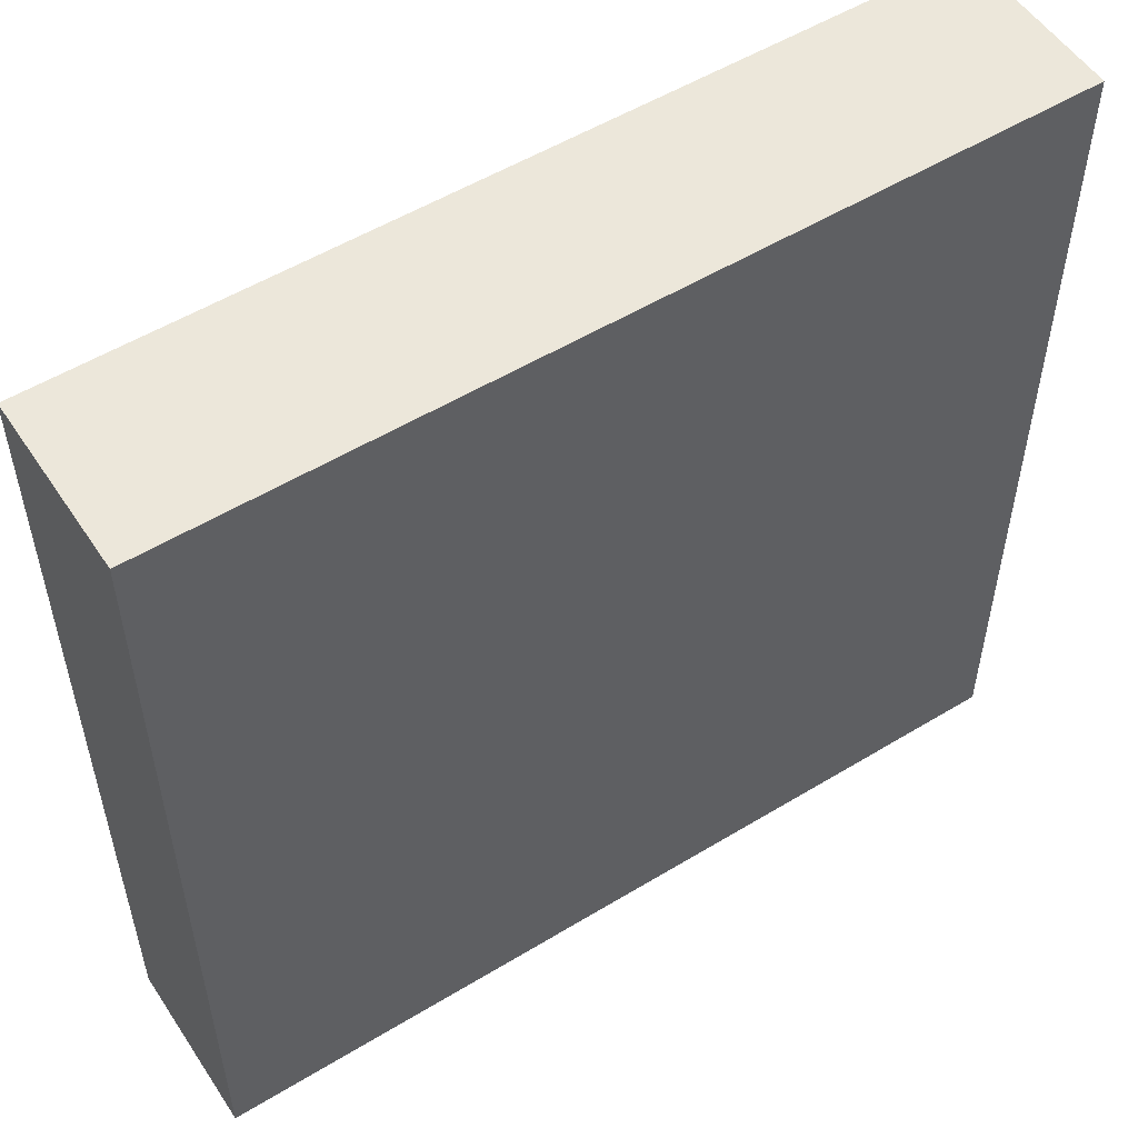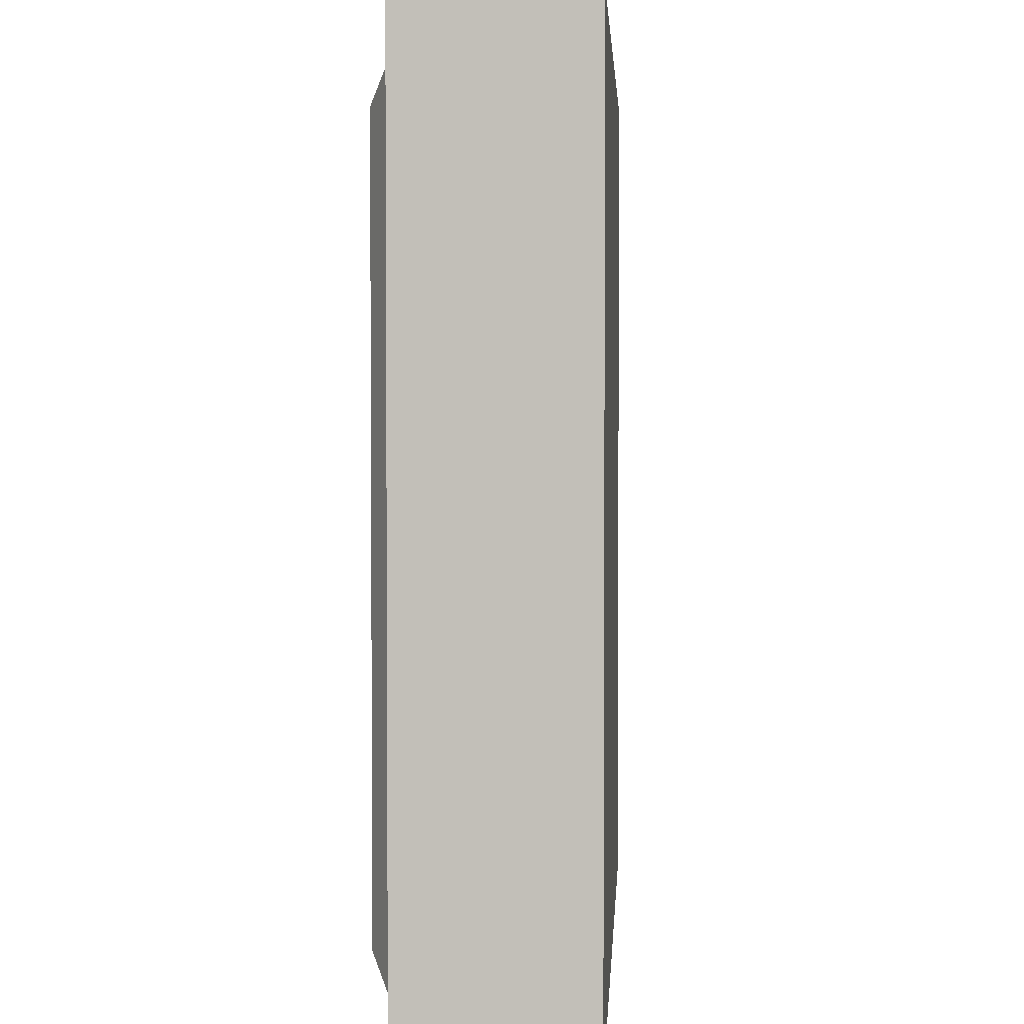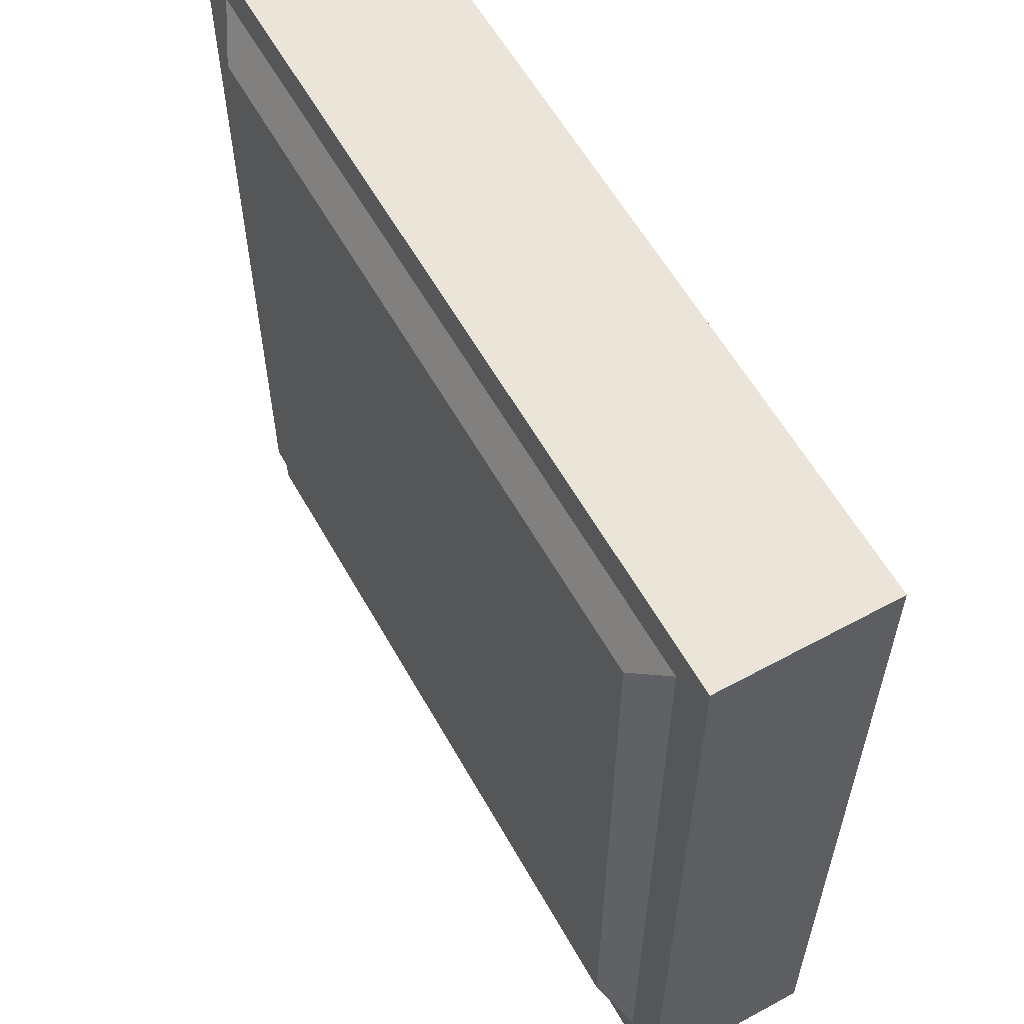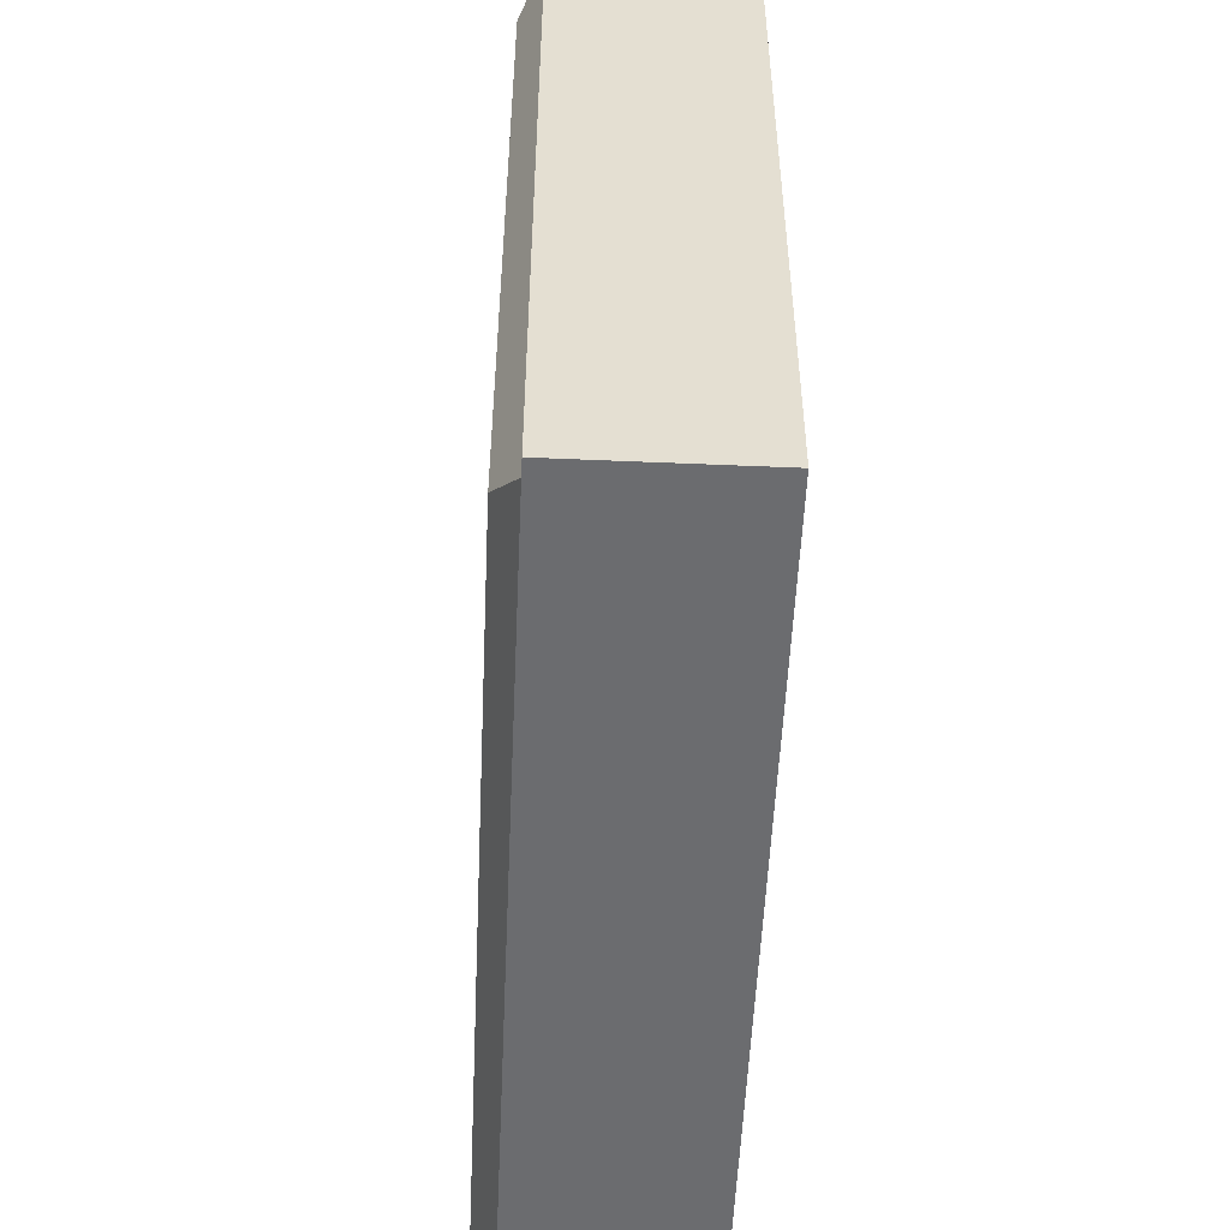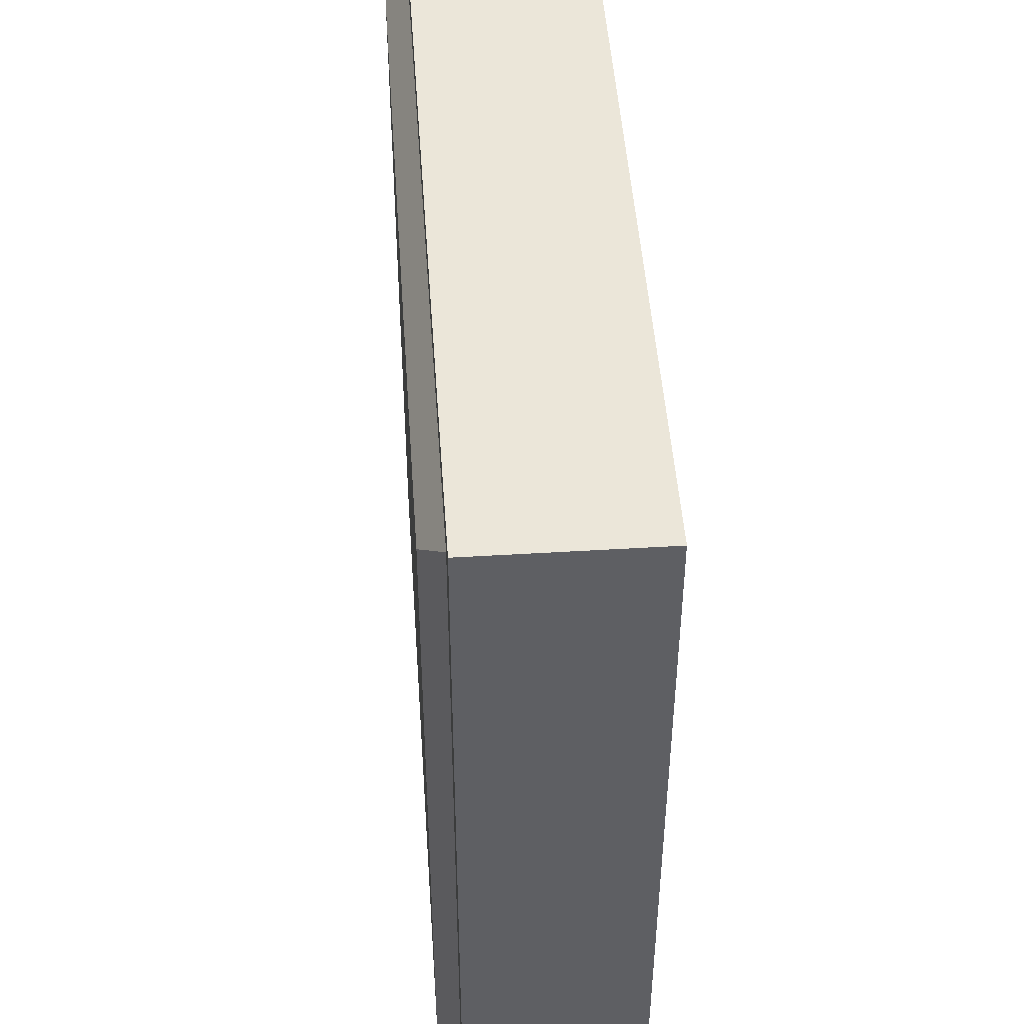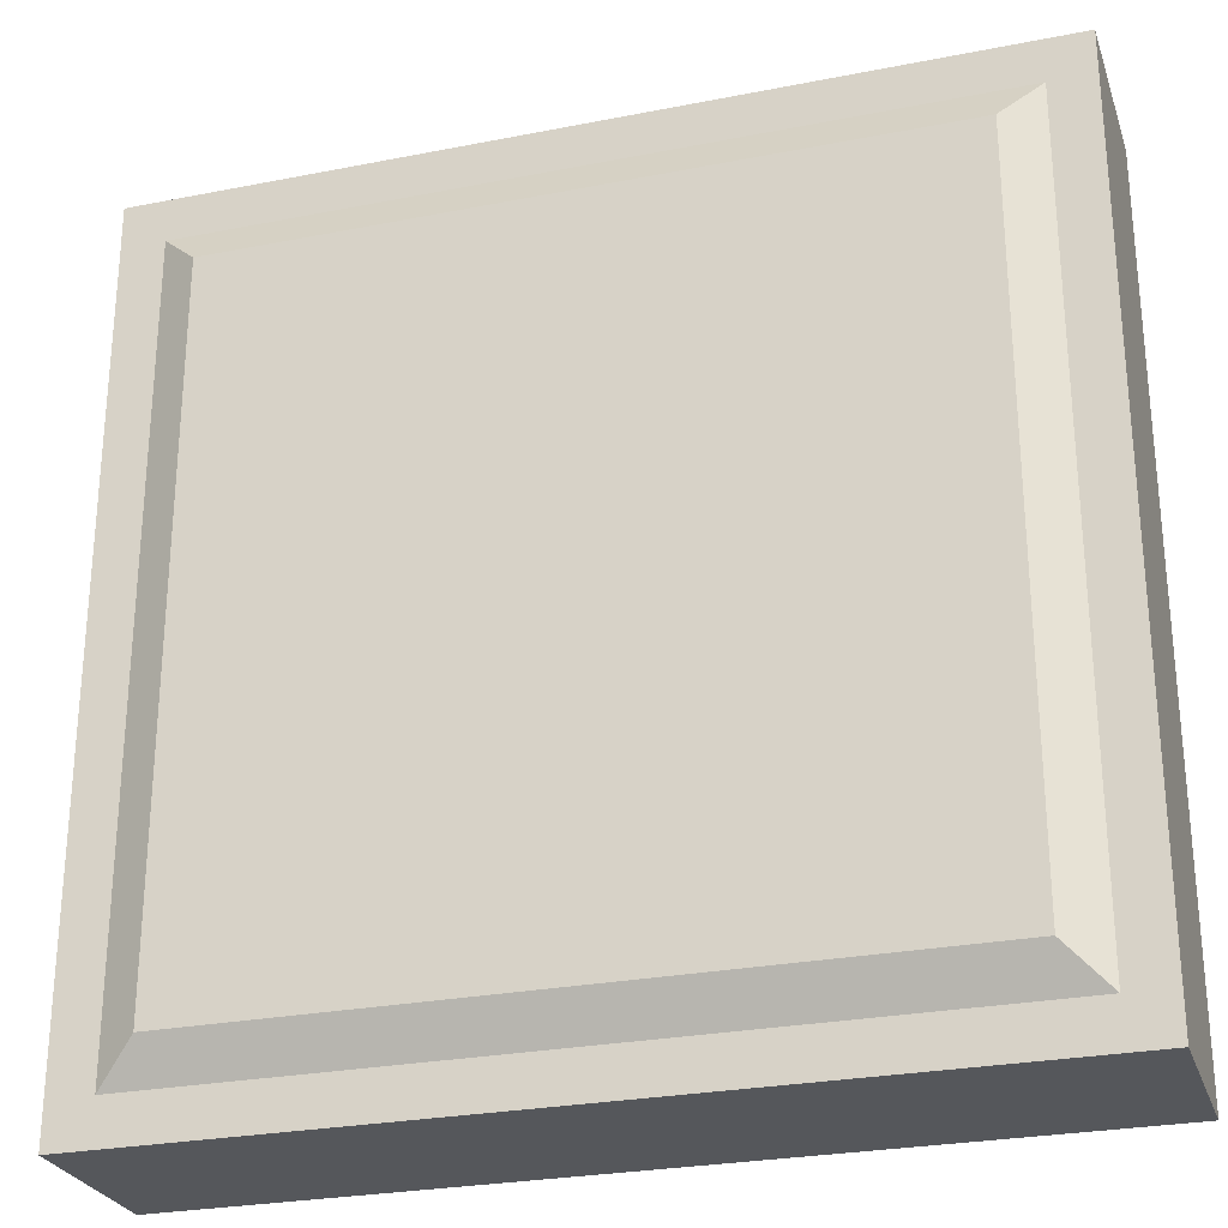
<metadata>
{"format":"obj","ext":"obj","renderer":"f3d","projection":"perspective","resolution":1024,"background":"white","views":[{"elev":53.8,"azim":-32.9,"up":"+Z"},{"elev":2.8,"azim":-86.8,"up":"+Z"},{"elev":59.2,"azim":-119.2,"up":"+Z"},{"elev":-53.7,"azim":-92.6,"up":"+Z"},{"elev":47.8,"azim":-93.9,"up":"+Z"},{"elev":-27.0,"azim":-163.0,"up":"+Z"}]}
</metadata>
<code>
o Cube
v -1 -0.2 1
v -1 0.2 1
v -1 -0.2 -1
v -1 0.2 -1
v 1 -0.2 1
v 1 0.2 1
v 1 -0.2 -1
v 1 0.2 -1
v -0.9 0.2 0.9
v -0.9 0.2 -0.9
v 0.9 0.2 -0.9
v 0.9 0.2 0.9
v -0.81 0.25 0.81
v -0.81 0.25 -0.81
v 0.81 0.25 -0.81
v 0.81 0.25 0.81
f 1 2 4 3
f 3 4 8 7
f 7 8 6 5
f 5 6 2 1
f 3 7 5 1
f 6 8 11 12
f 9 12 16 13
f 4 2 9 10
f 2 6 12 9
f 8 4 10 11
f 15 14 13 16
f 11 10 14 15
f 12 11 15 16
f 10 9 13 14

</code>
